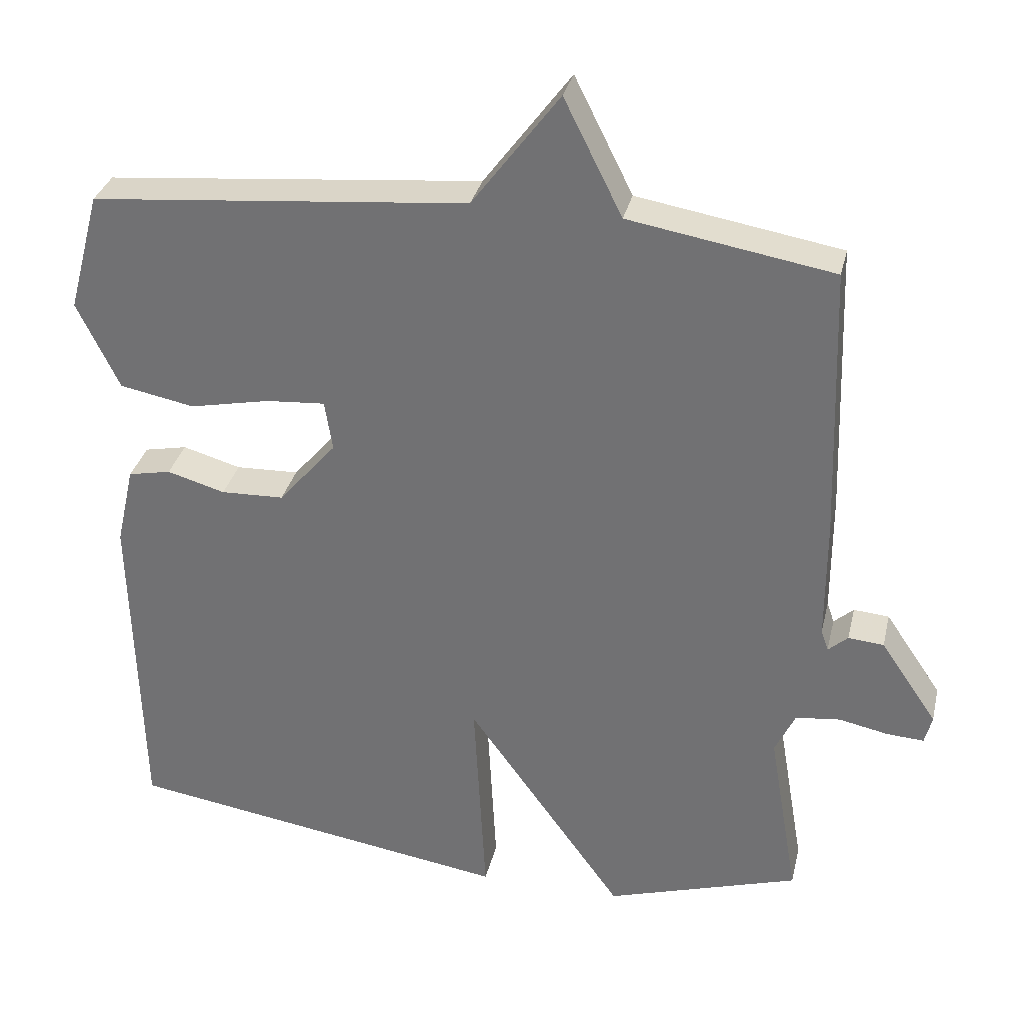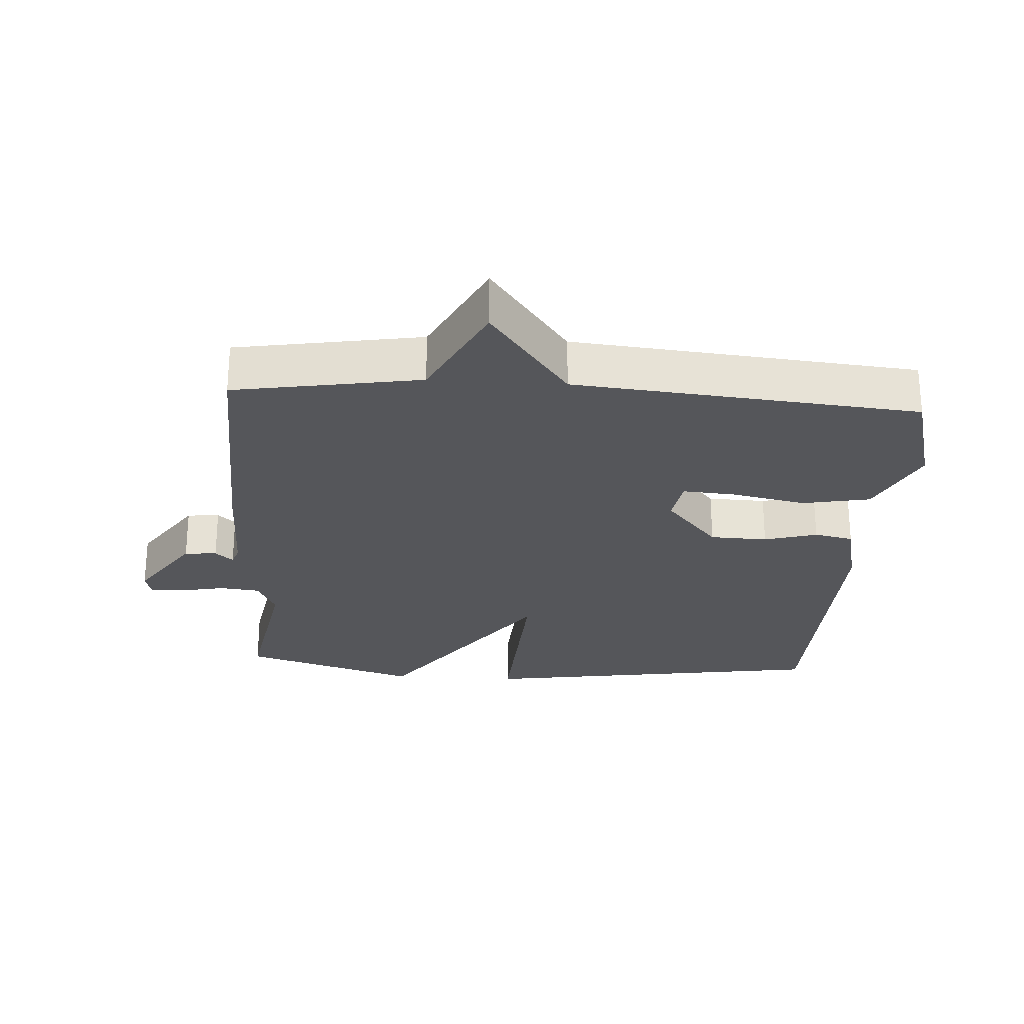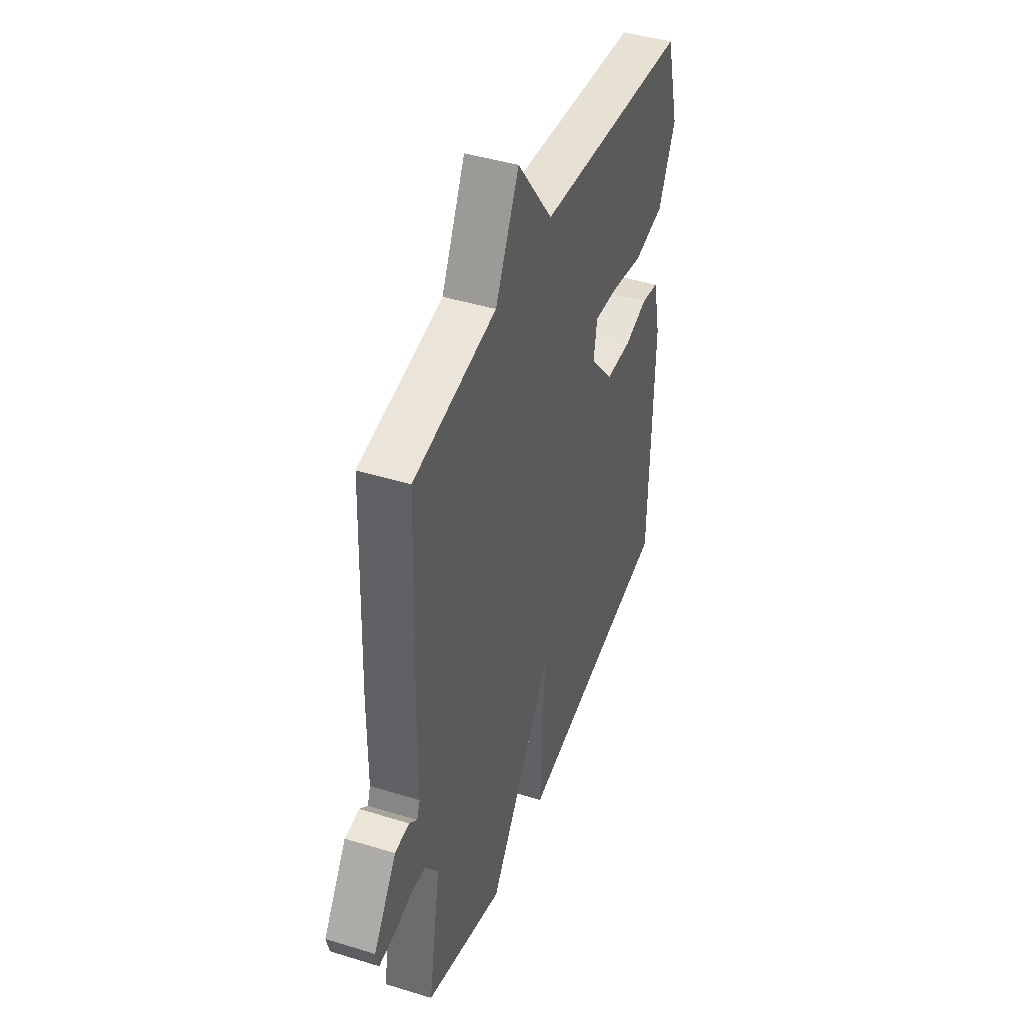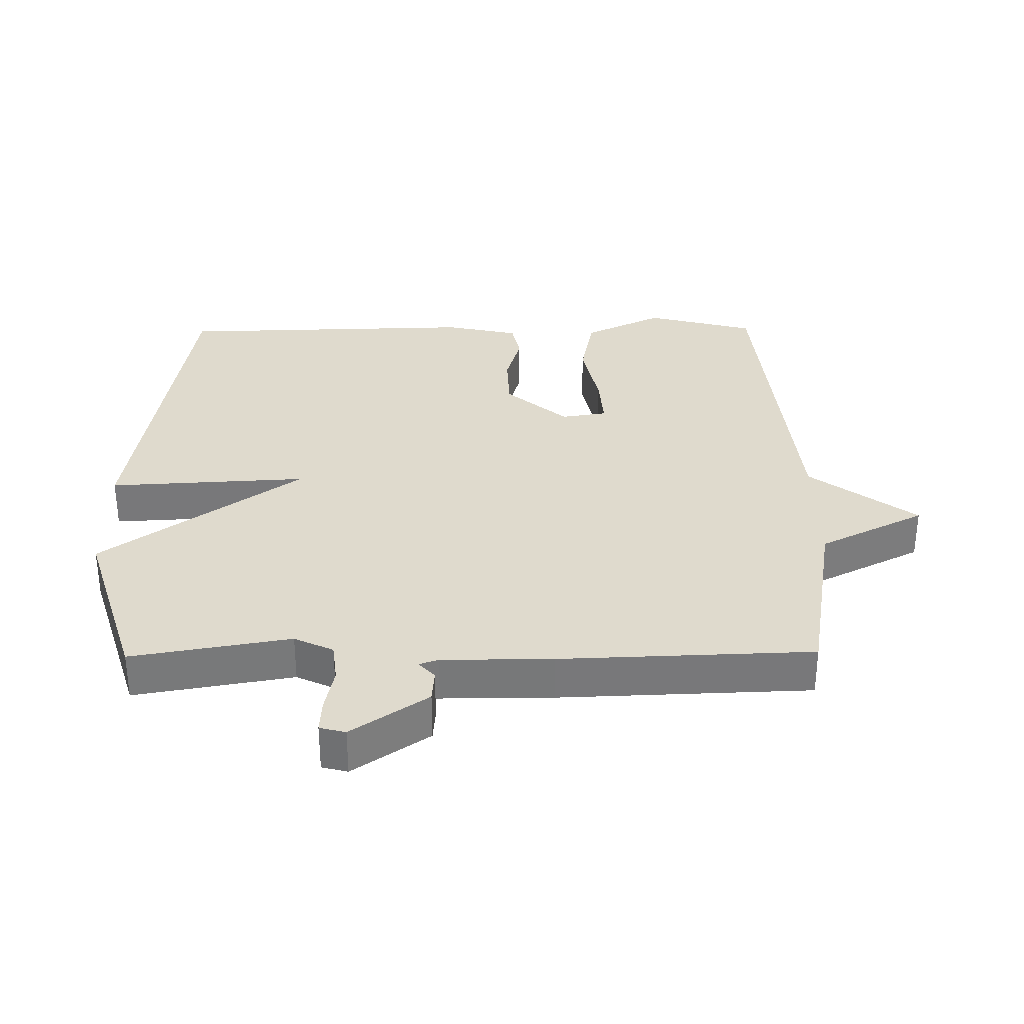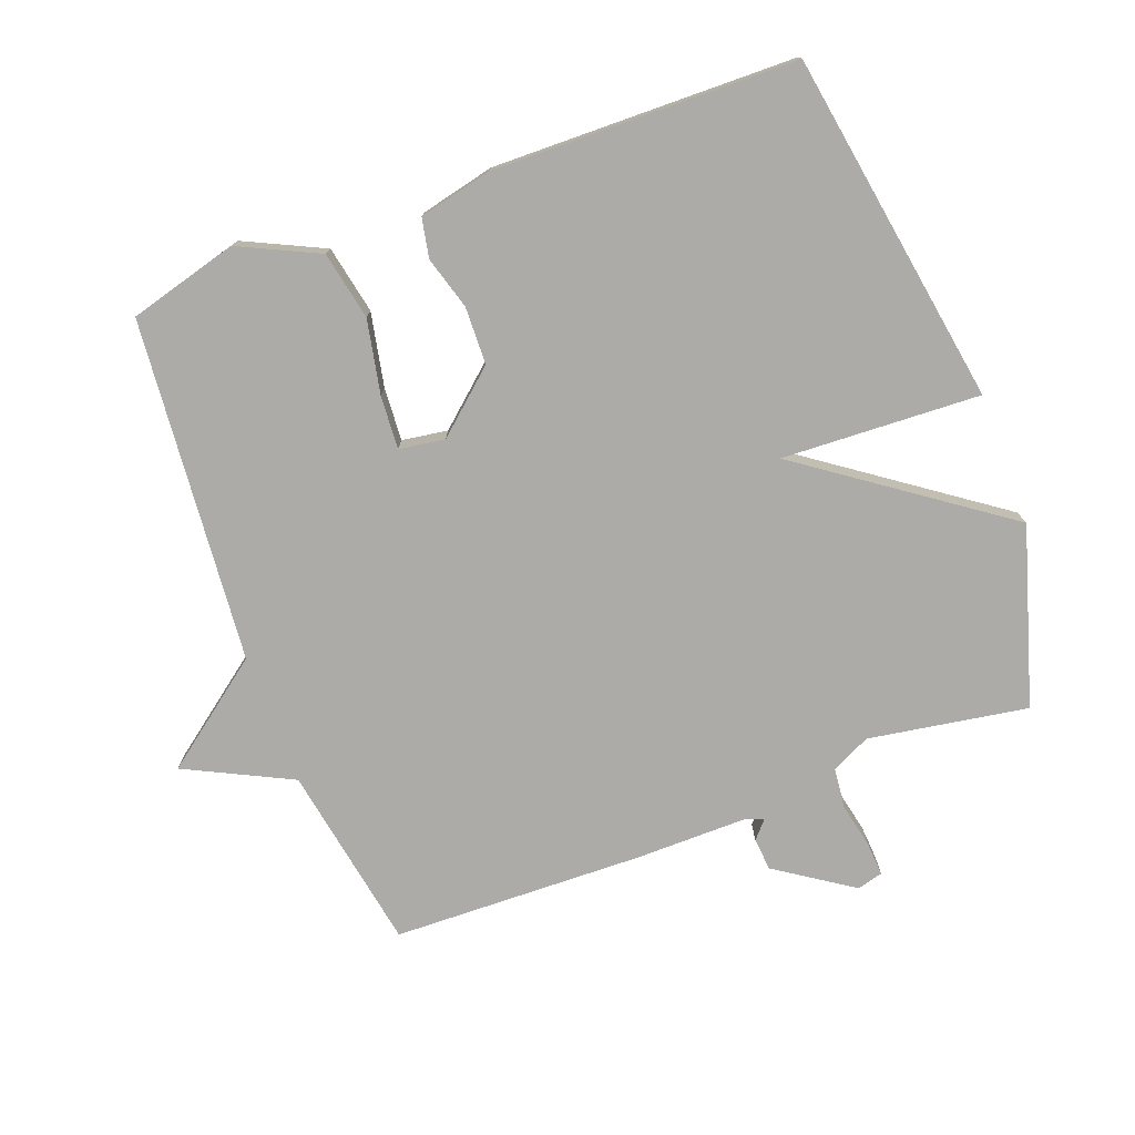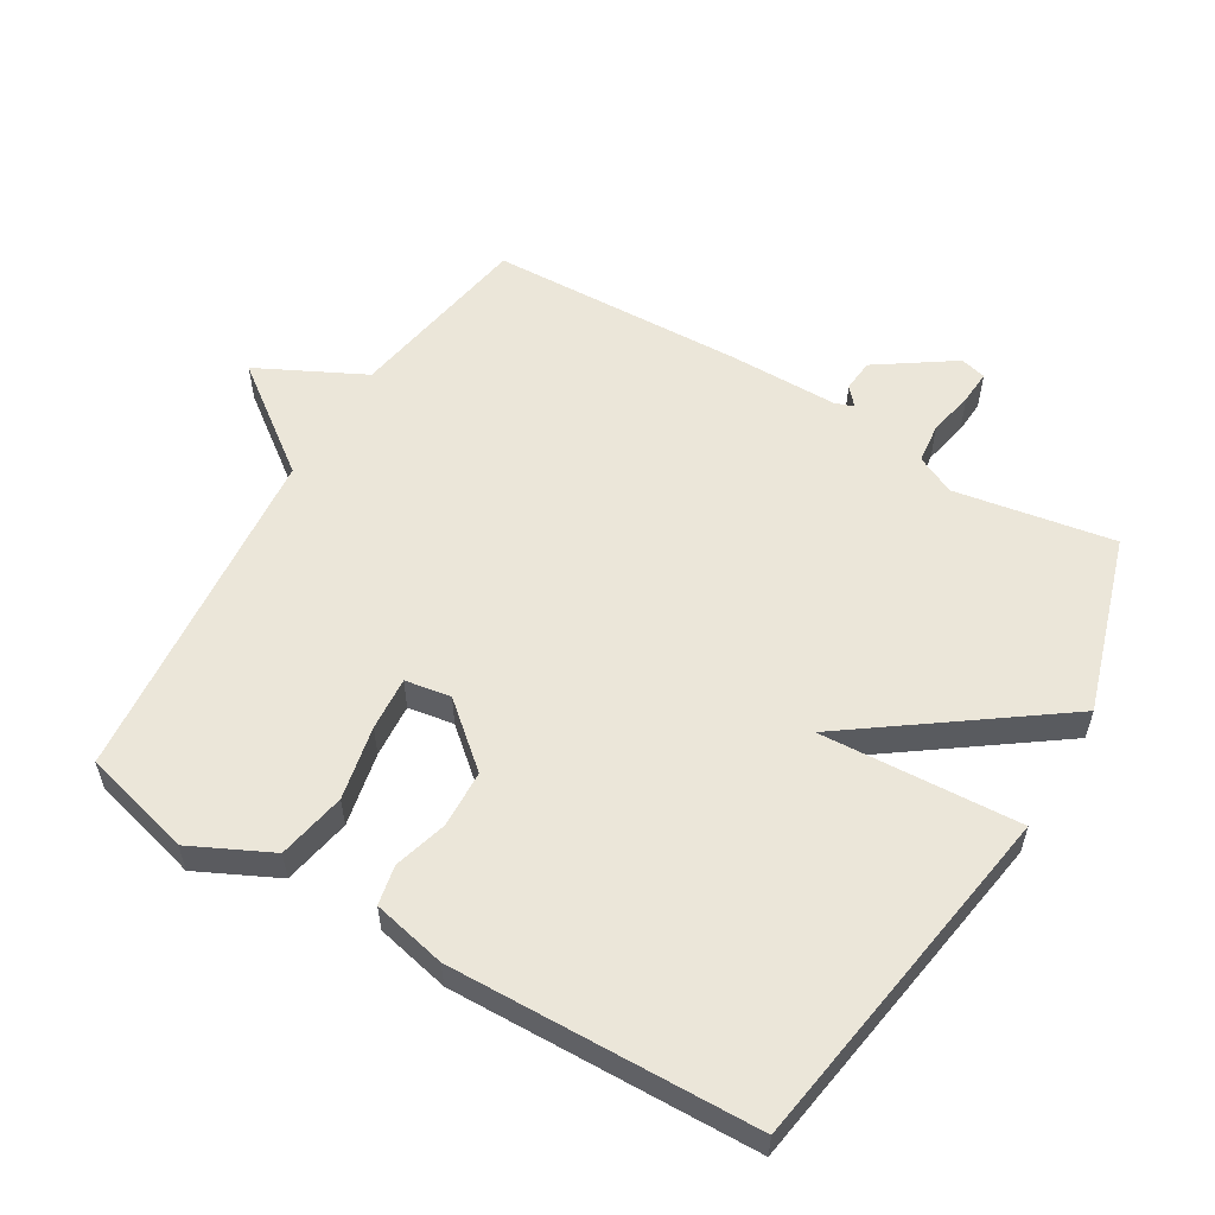
<metadata>
{"format":"obj","ext":"obj","renderer":"f3d","projection":"perspective","resolution":1024,"background":"white","views":[{"elev":32.4,"azim":-167.1,"up":"+Z"},{"elev":-26.1,"azim":-3.7,"up":"+Y"},{"elev":43.2,"azim":-69.9,"up":"+Z"},{"elev":32.7,"azim":-90.7,"up":"+Y"},{"elev":-76.3,"azim":110.9,"up":"+Y"},{"elev":56.5,"azim":120.7,"up":"+Y"}]}
</metadata>
<code>
v -0.5 0.07 0.5
v -0.219 0.07 0.548
v -0.139 0.07 0.708
v -0.019 0.07 0.548
v 0.5 0.07 0.5
v 0.544 0.07 0.335
v 0.486 0.07 0.215
v 0.383 0.07 0.195
v 0.272 0.07 0.218
v 0.191 0.07 0.224
v 0.18 0.07 0.155
v 0.26 0.07 0.062
v 0.347 0.07 0.059
v 0.427 0.07 0.082
v 0.486 0.07 0.07
v 0.511 0.07 -0.041
v 0.5 0.07 -0.5
v -0.033 0.07 -0.583
v -0.017 0.07 -0.283
v -0.233 0.07 -0.583
v -0.5 0.07 -0.5
v -0.459 0.07 -0.26
v -0.487 0.07 -0.201
v -0.548 0.07 -0.194
v -0.616 0.07 -0.208
v -0.667 0.07 -0.211
v -0.677 0.07 -0.172
v -0.599 0.07 -0.057
v -0.55 0.07 -0.053
v -0.523 0.07 -0.077
v -0.513 0.07 -0.048
v -0.513 0.07 0.119
v -0.5 0 0.5
v -0.219 0 0.548
v -0.139 0 0.708
v -0.019 0 0.548
v 0.5 0 0.5
v 0.544 0 0.335
v 0.486 0 0.215
v 0.383 0 0.195
v 0.272 0 0.218
v 0.191 0 0.224
v 0.18 0 0.155
v 0.26 0 0.062
v 0.347 0 0.059
v 0.427 0 0.082
v 0.486 0 0.07
v 0.511 0 -0.041
v 0.5 0 -0.5
v -0.033 0 -0.583
v -0.017 0 -0.283
v -0.233 0 -0.583
v -0.5 0 -0.5
v -0.459 0 -0.26
v -0.487 0 -0.201
v -0.548 0 -0.194
v -0.616 0 -0.208
v -0.667 0 -0.211
v -0.677 0 -0.172
v -0.599 0 -0.057
v -0.55 0 -0.053
v -0.523 0 -0.077
v -0.513 0 -0.048
v -0.513 0 0.119
f 31 32 1 2
f 2 3 4
f 31 2 4
f 30 31 4
f 28 29 30
f 27 28 30
f 26 27 30
f 25 26 30
f 24 25 30
f 30 4 5
f 24 30 5
f 23 24 5
f 22 23 5
f 19 20 21 22
f 17 18 19
f 16 17 19
f 15 16 19
f 14 15 19
f 13 14 19
f 12 13 19 22
f 11 12 22
f 10 11 22
f 7 8 9
f 6 7 9
f 5 6 9
f 5 9 10
f 5 10 22
f 34 33 64 63
f 36 35 34
f 36 34 63
f 36 63 62
f 62 61 60
f 62 60 59
f 62 59 58
f 62 58 57
f 62 57 56
f 37 36 62
f 37 62 56
f 37 56 55
f 37 55 54
f 54 53 52 51
f 51 50 49
f 51 49 48
f 51 48 47
f 51 47 46
f 51 46 45
f 54 51 45 44
f 54 44 43
f 54 43 42
f 41 40 39
f 41 39 38
f 41 38 37
f 42 41 37
f 54 42 37
f 1 33 34 2
f 2 34 35 3
f 3 35 36 4
f 4 36 37 5
f 5 37 38 6
f 6 38 39 7
f 7 39 40 8
f 8 40 41 9
f 9 41 42 10
f 10 42 43 11
f 11 43 44 12
f 12 44 45 13
f 13 45 46 14
f 14 46 47 15
f 15 47 48 16
f 16 48 49 17
f 17 49 50 18
f 18 50 51 19
f 19 51 52 20
f 20 52 53 21
f 21 53 54 22
f 22 54 55 23
f 23 55 56 24
f 24 56 57 25
f 25 57 58 26
f 26 58 59 27
f 27 59 60 28
f 28 60 61 29
f 29 61 62 30
f 30 62 63 31
f 31 63 64 32
f 32 64 33 1

</code>
